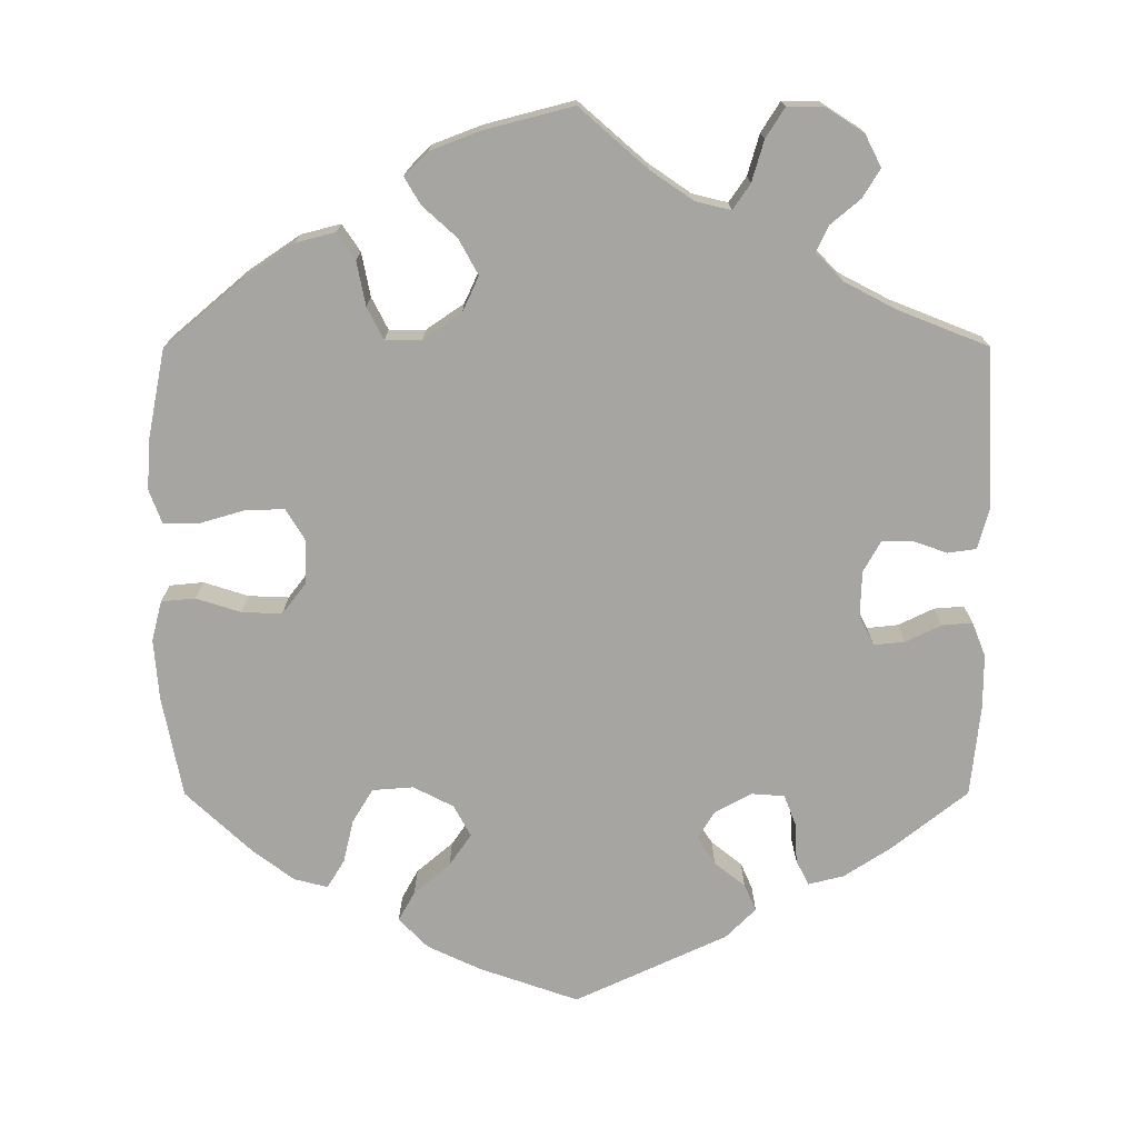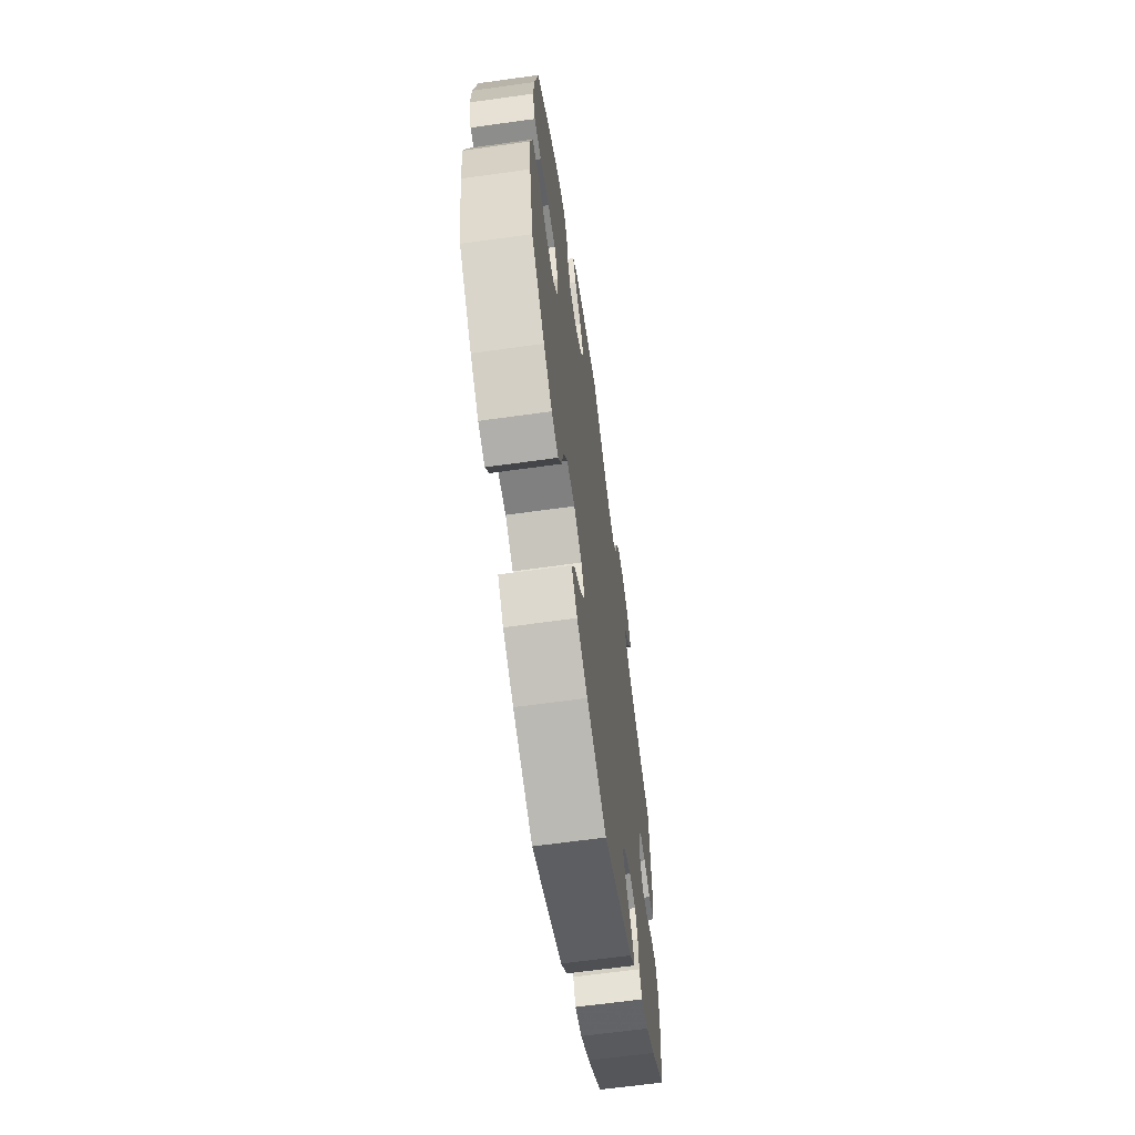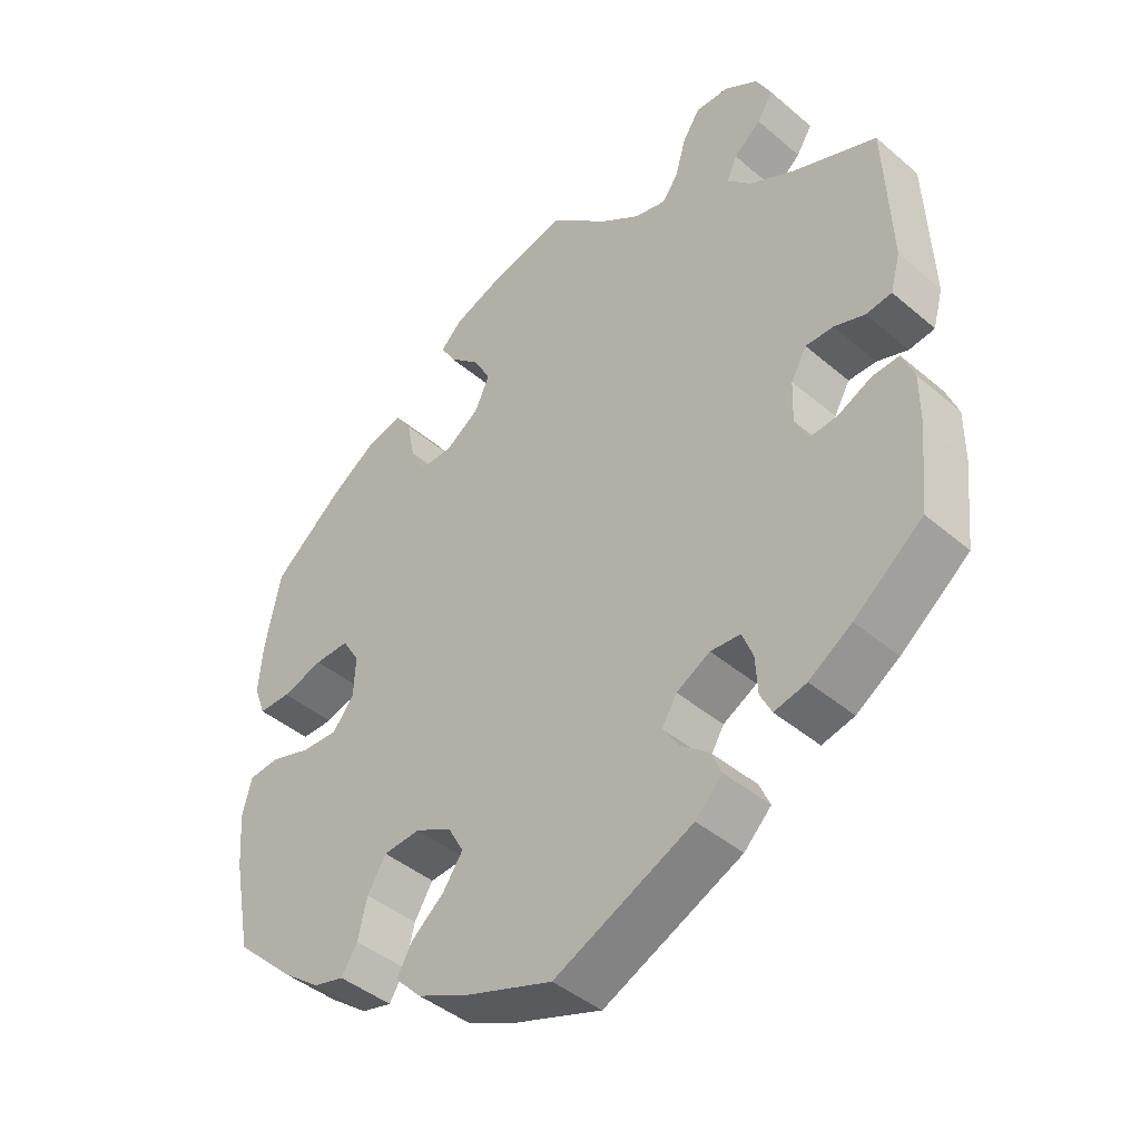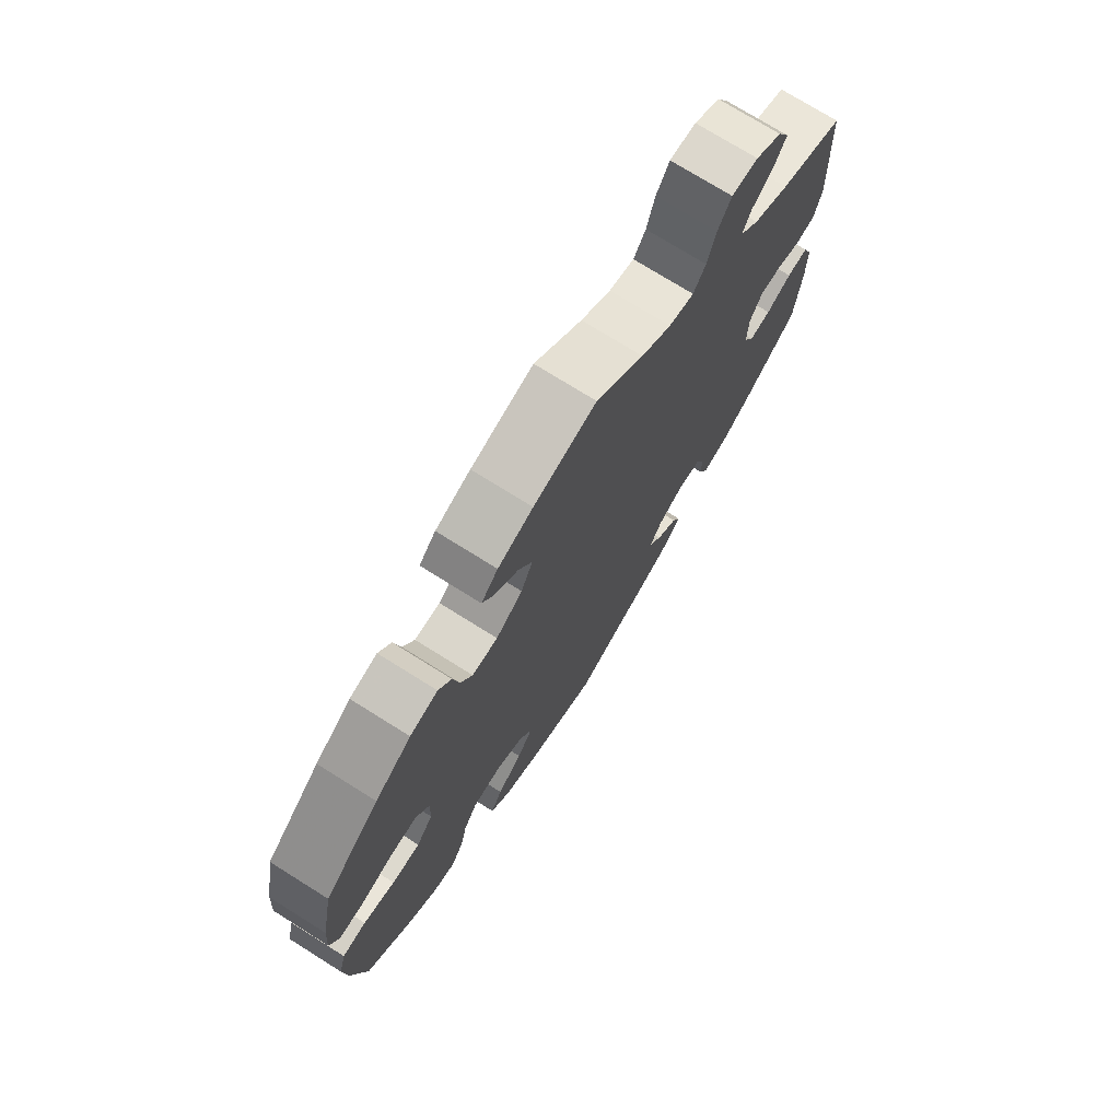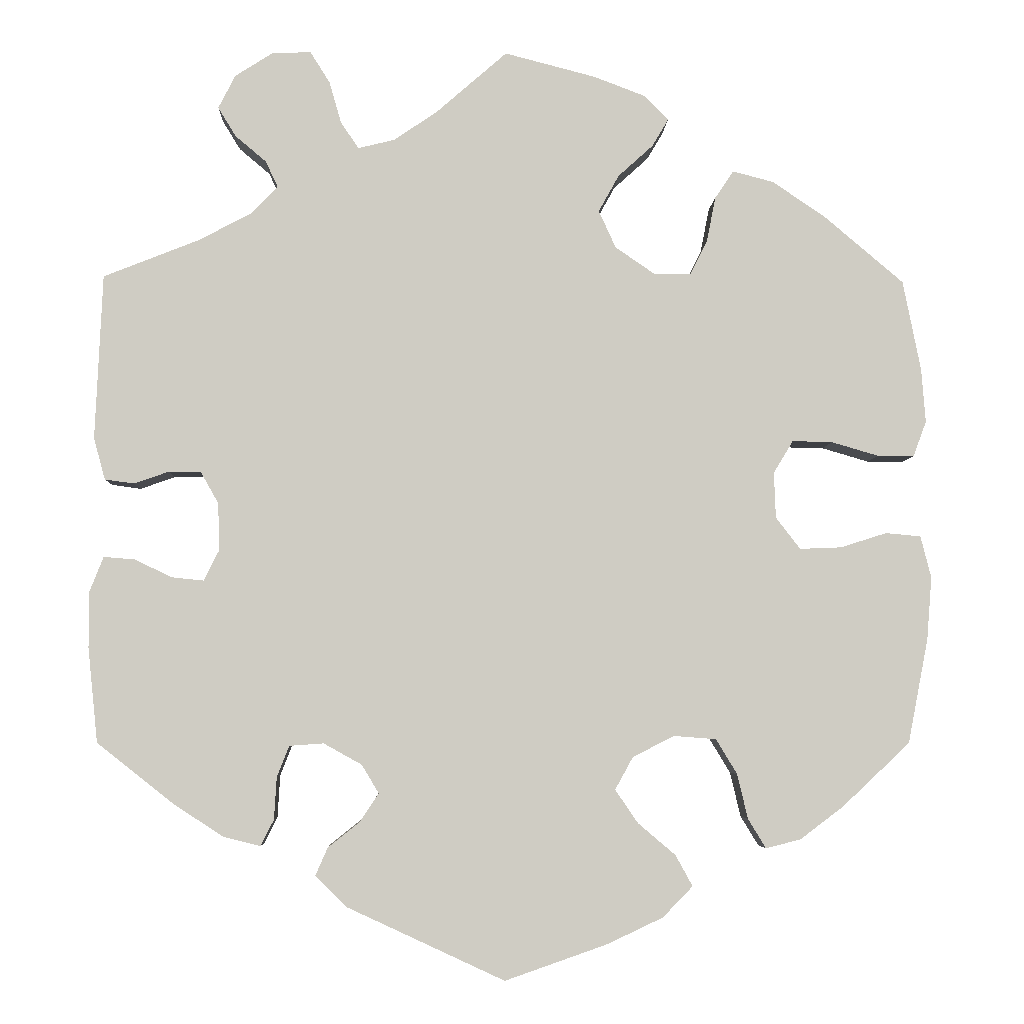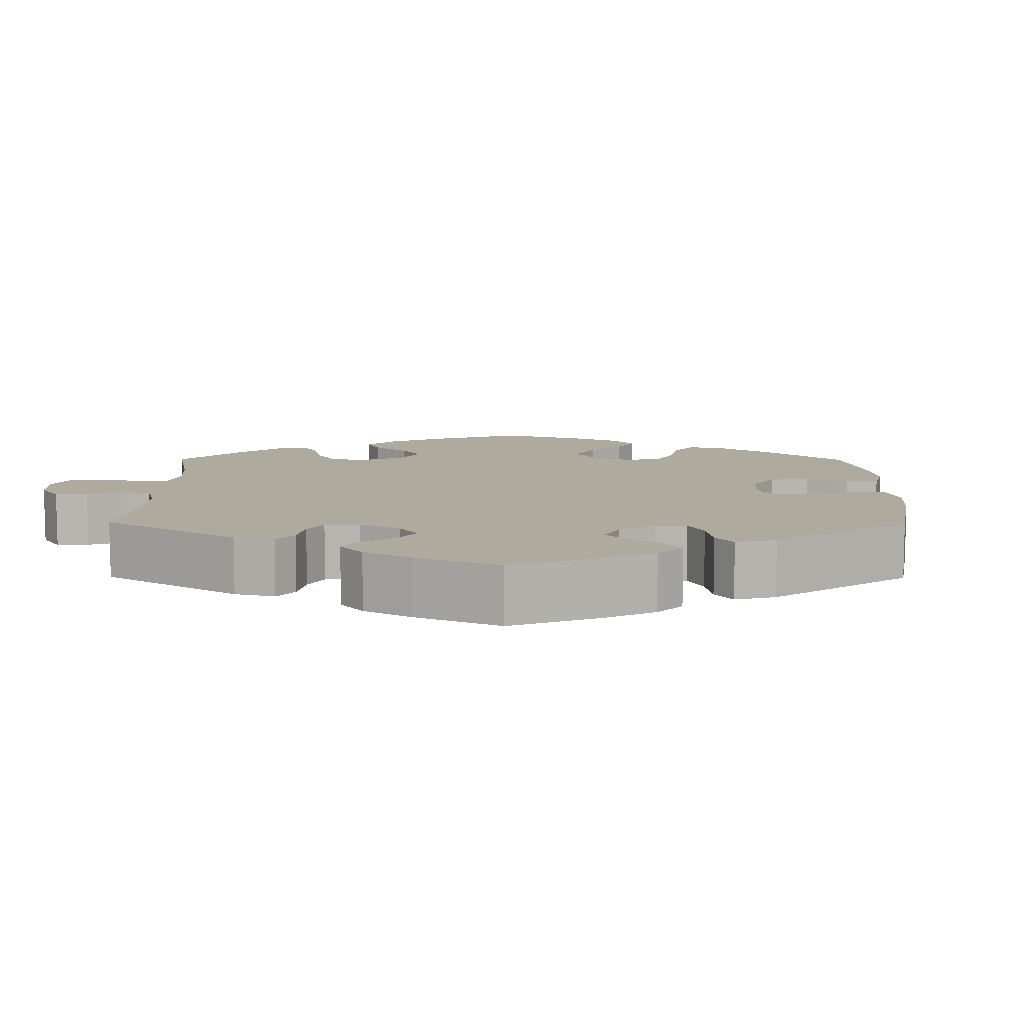
<metadata>
{"format":"obj","ext":"obj","renderer":"f3d","projection":"perspective","resolution":1024,"background":"white","views":[{"elev":-73.7,"azim":0.0,"up":"+Y"},{"elev":-64.5,"azim":-82.0,"up":"+Z"},{"elev":-43.1,"azim":44.9,"up":"+Z"},{"elev":74.0,"azim":-57.9,"up":"+Z"},{"elev":-4.8,"azim":178.0,"up":"+Z"},{"elev":9.3,"azim":120.3,"up":"+Y"}]}
</metadata>
<code>
v 0.405 0.07 -0.364
v 0.345 0.07 -0.403
v 0.3 0.07 -0.414
v 0.284 0.07 -0.382
v 0.281 0.07 -0.33
v 0.266 0.07 -0.292
v 0.224 0.07 -0.289
v 0.177 0.07 -0.315
v 0.156 0.07 -0.35
v 0.179 0.07 -0.385
v 0.218 0.07 -0.416
v 0.233 0.07 -0.45
v 0.195 0.07 -0.488
v 0.001 0.07 -0.578
v -0.125 0.07 -0.534
v -0.193 0.07 -0.502
v -0.23 0.07 -0.464
v -0.209 0.07 -0.426
v -0.163 0.07 -0.387
v -0.135 0.07 -0.346
v -0.157 0.07 -0.306
v -0.208 0.07 -0.28
v -0.26 0.07 -0.284
v -0.286 0.07 -0.327
v -0.299 0.07 -0.382
v -0.321 0.07 -0.418
v -0.364 0.07 -0.407
v -0.417 0.07 -0.367
v -0.5 0.07 -0.289
v -0.525 0.07 -0.16
v -0.531 0.07 -0.083
v -0.518 0.07 -0.032
v -0.475 0.07 -0.028
v -0.418 0.07 -0.046
v -0.367 0.07 -0.048
v -0.337 0.07 -0.009
v -0.335 0.07 0.047
v -0.359 0.07 0.087
v -0.408 0.07 0.086
v -0.466 0.07 0.069
v -0.511 0.07 0.069
v -0.527 0.07 0.112
v -0.522 0.07 0.178
v -0.5 0.07 0.289
v -0.402 0.07 0.372
v -0.337 0.07 0.416
v -0.287 0.07 0.429
v -0.264 0.07 0.395
v -0.253 0.07 0.339
v -0.232 0.07 0.298
v -0.186 0.07 0.298
v -0.138 0.07 0.331
v -0.117 0.07 0.377
v -0.142 0.07 0.422
v -0.185 0.07 0.461
v -0.205 0.07 0.495
v -0.175 0.07 0.525
v -0.112 0.07 0.549
v 0 0.07 0.578
v 0.086 0.07 0.503
v 0.14 0.07 0.466
v 0.185 0.07 0.455
v 0.207 0.07 0.487
v 0.222 0.07 0.539
v 0.246 0.07 0.577
v 0.293 0.07 0.576
v 0.34 0.07 0.546
v 0.361 0.07 0.505
v 0.339 0.07 0.469
v 0.301 0.07 0.437
v 0.286 0.07 0.405
v 0.32 0.07 0.37
v 0.385 0.07 0.336
v 0.501 0.07 0.29
v 0.51 0.07 0.087
v 0.496 0.07 0.036
v 0.46 0.07 0.031
v 0.417 0.07 0.046
v 0.378 0.07 0.046
v 0.356 0.07 0.007
v 0.354 0.07 -0.051
v 0.373 0.07 -0.089
v 0.412 0.07 -0.085
v 0.458 0.07 -0.063
v 0.496 0.07 -0.06
v 0.513 0.07 -0.103
v 0.513 0.07 -0.172
v 0.501 0.07 -0.288
v 0.405 0 -0.364
v 0.345 0 -0.403
v 0.3 0 -0.414
v 0.284 0 -0.382
v 0.281 0 -0.33
v 0.266 0 -0.292
v 0.224 0 -0.289
v 0.177 0 -0.315
v 0.156 0 -0.35
v 0.179 0 -0.385
v 0.218 0 -0.416
v 0.233 0 -0.45
v 0.195 0 -0.488
v 0.001 0 -0.578
v -0.125 0 -0.534
v -0.193 0 -0.502
v -0.23 0 -0.464
v -0.209 0 -0.426
v -0.163 0 -0.387
v -0.135 0 -0.346
v -0.157 0 -0.306
v -0.208 0 -0.28
v -0.26 0 -0.284
v -0.286 0 -0.327
v -0.299 0 -0.382
v -0.321 0 -0.418
v -0.364 0 -0.407
v -0.417 0 -0.367
v -0.5 0 -0.289
v -0.525 0 -0.16
v -0.531 0 -0.083
v -0.518 0 -0.032
v -0.475 0 -0.028
v -0.418 0 -0.046
v -0.367 0 -0.048
v -0.337 0 -0.009
v -0.335 0 0.047
v -0.359 0 0.087
v -0.408 0 0.086
v -0.466 0 0.069
v -0.511 0 0.069
v -0.527 0 0.112
v -0.522 0 0.178
v -0.5 0 0.289
v -0.402 0 0.372
v -0.337 0 0.416
v -0.287 0 0.429
v -0.264 0 0.395
v -0.253 0 0.339
v -0.232 0 0.298
v -0.186 0 0.298
v -0.138 0 0.331
v -0.117 0 0.377
v -0.142 0 0.422
v -0.185 0 0.461
v -0.205 0 0.495
v -0.175 0 0.525
v -0.112 0 0.549
v 0 0 0.578
v 0.086 0 0.503
v 0.14 0 0.466
v 0.185 0 0.455
v 0.207 0 0.487
v 0.222 0 0.539
v 0.246 0 0.577
v 0.293 0 0.576
v 0.34 0 0.546
v 0.361 0 0.505
v 0.339 0 0.469
v 0.301 0 0.437
v 0.286 0 0.405
v 0.32 0 0.37
v 0.385 0 0.336
v 0.501 0 0.29
v 0.51 0 0.087
v 0.496 0 0.036
v 0.46 0 0.031
v 0.417 0 0.046
v 0.378 0 0.046
v 0.356 0 0.007
v 0.354 0 -0.051
v 0.373 0 -0.089
v 0.412 0 -0.085
v 0.458 0 -0.063
v 0.496 0 -0.06
v 0.513 0 -0.103
v 0.513 0 -0.172
v 0.501 0 -0.288
f 83 84 85 86
f 82 83 86 87
f 75 76 77 78
f 73 74 75 78
f 72 73 78 79
f 71 72 79 80
f 67 68 69 70
f 67 70 71
f 66 67 71
f 63 64 65 66
f 62 63 66 71
f 61 62 71 80
f 57 58 59 60
f 54 55 56 57
f 53 54 57 60
f 52 53 60 61
f 46 47 48 49
f 46 49 50
f 45 46 50
f 44 45 50
f 43 44 50 51
f 39 40 41 42
f 38 39 42 43
f 31 32 33 34
f 31 34 35
f 30 31 35
f 29 30 35
f 28 29 35 36
f 24 25 26 27
f 23 24 27 28
f 16 17 18 19
f 16 19 20
f 15 16 20
f 14 15 20
f 13 14 20 21
f 10 11 12 13
f 9 10 13 21
f 2 3 4 5
f 2 5 6
f 1 2 6
f 82 87 88 1
f 52 61 80 81
f 51 52 81 82
f 38 43 51 82
f 37 38 82 1
f 23 28 36
f 22 23 36 37
f 8 9 21 22
f 7 8 22 37
f 6 7 37
f 1 6 37
f 174 173 172 171
f 175 174 171 170
f 166 165 164 163
f 166 163 162 161
f 167 166 161 160
f 168 167 160 159
f 158 157 156 155
f 159 158 155
f 159 155 154
f 154 153 152 151
f 159 154 151 150
f 168 159 150 149
f 148 147 146 145
f 145 144 143 142
f 148 145 142 141
f 149 148 141 140
f 137 136 135 134
f 138 137 134
f 138 134 133
f 138 133 132
f 139 138 132 131
f 130 129 128 127
f 131 130 127 126
f 122 121 120 119
f 123 122 119
f 123 119 118
f 123 118 117
f 124 123 117 116
f 115 114 113 112
f 116 115 112 111
f 107 106 105 104
f 108 107 104
f 108 104 103
f 108 103 102
f 109 108 102 101
f 101 100 99 98
f 109 101 98 97
f 93 92 91 90
f 94 93 90
f 94 90 89
f 89 176 175 170
f 169 168 149 140
f 170 169 140 139
f 170 139 131 126
f 89 170 126 125
f 124 116 111
f 125 124 111 110
f 110 109 97 96
f 125 110 96 95
f 125 95 94
f 125 94 89
f 1 89 90 2
f 2 90 91 3
f 3 91 92 4
f 4 92 93 5
f 5 93 94 6
f 6 94 95 7
f 7 95 96 8
f 8 96 97 9
f 9 97 98 10
f 10 98 99 11
f 11 99 100 12
f 12 100 101 13
f 13 101 102 14
f 14 102 103 15
f 15 103 104 16
f 16 104 105 17
f 17 105 106 18
f 18 106 107 19
f 19 107 108 20
f 20 108 109 21
f 21 109 110 22
f 22 110 111 23
f 23 111 112 24
f 24 112 113 25
f 25 113 114 26
f 26 114 115 27
f 27 115 116 28
f 28 116 117 29
f 29 117 118 30
f 30 118 119 31
f 31 119 120 32
f 32 120 121 33
f 33 121 122 34
f 34 122 123 35
f 35 123 124 36
f 36 124 125 37
f 37 125 126 38
f 38 126 127 39
f 39 127 128 40
f 40 128 129 41
f 41 129 130 42
f 42 130 131 43
f 43 131 132 44
f 44 132 133 45
f 45 133 134 46
f 46 134 135 47
f 47 135 136 48
f 48 136 137 49
f 49 137 138 50
f 50 138 139 51
f 51 139 140 52
f 52 140 141 53
f 53 141 142 54
f 54 142 143 55
f 55 143 144 56
f 56 144 145 57
f 57 145 146 58
f 58 146 147 59
f 59 147 148 60
f 60 148 149 61
f 61 149 150 62
f 62 150 151 63
f 63 151 152 64
f 64 152 153 65
f 65 153 154 66
f 66 154 155 67
f 67 155 156 68
f 68 156 157 69
f 69 157 158 70
f 70 158 159 71
f 71 159 160 72
f 72 160 161 73
f 73 161 162 74
f 74 162 163 75
f 75 163 164 76
f 76 164 165 77
f 77 165 166 78
f 78 166 167 79
f 79 167 168 80
f 80 168 169 81
f 81 169 170 82
f 82 170 171 83
f 83 171 172 84
f 84 172 173 85
f 85 173 174 86
f 86 174 175 87
f 87 175 176 88
f 88 176 89 1

</code>
